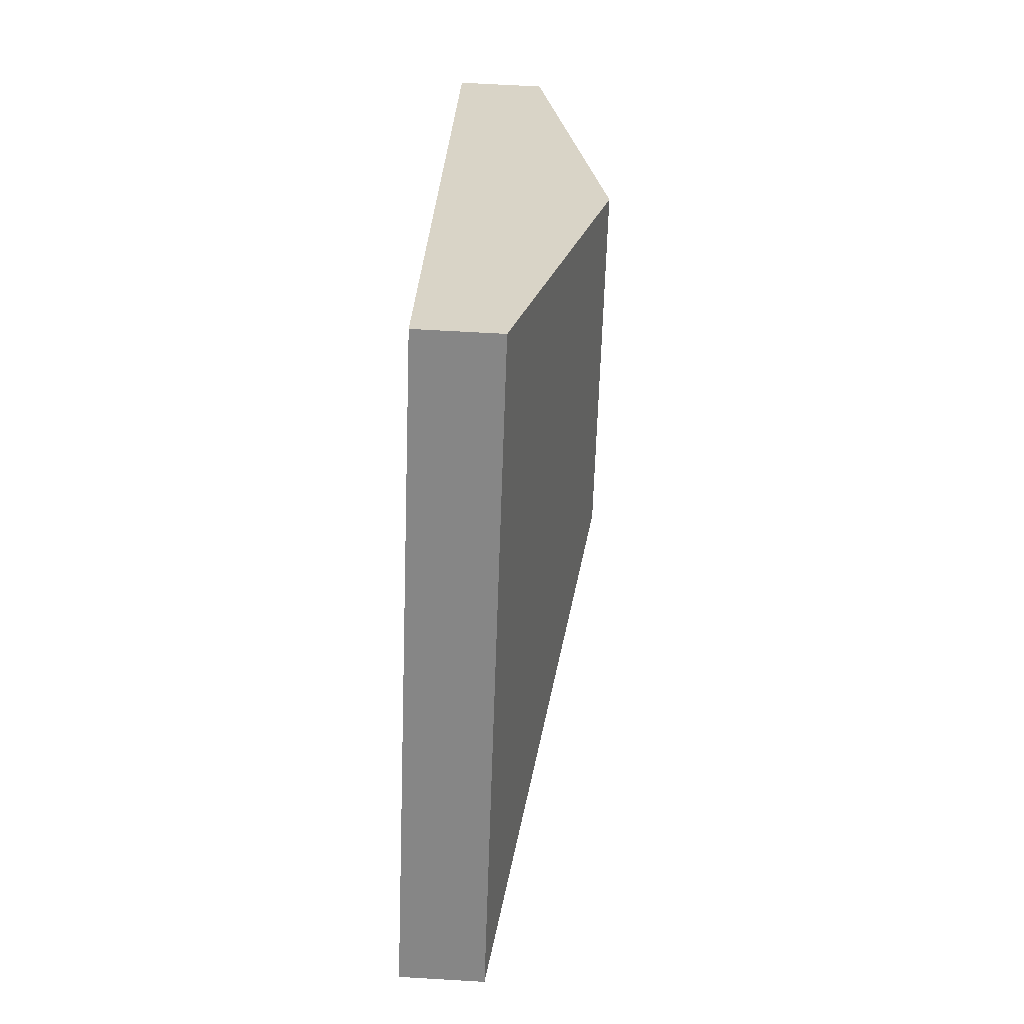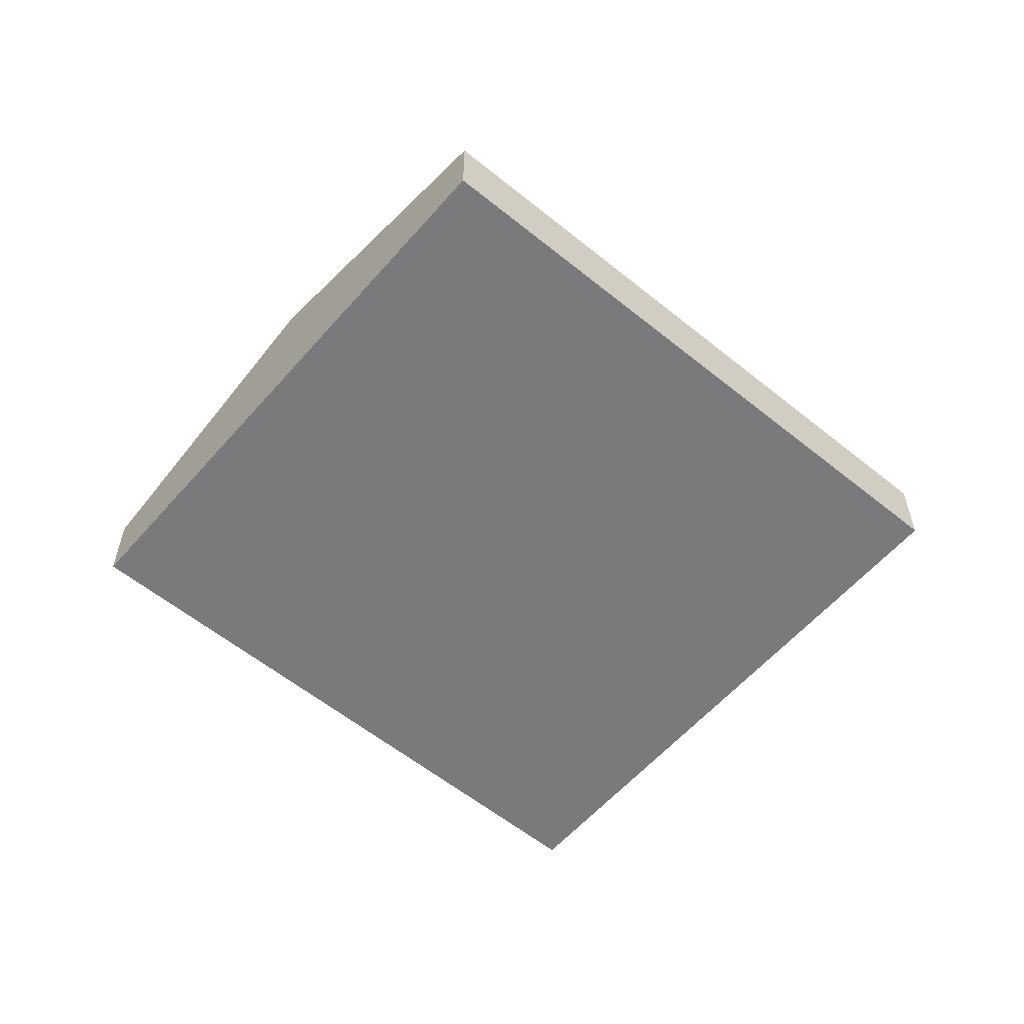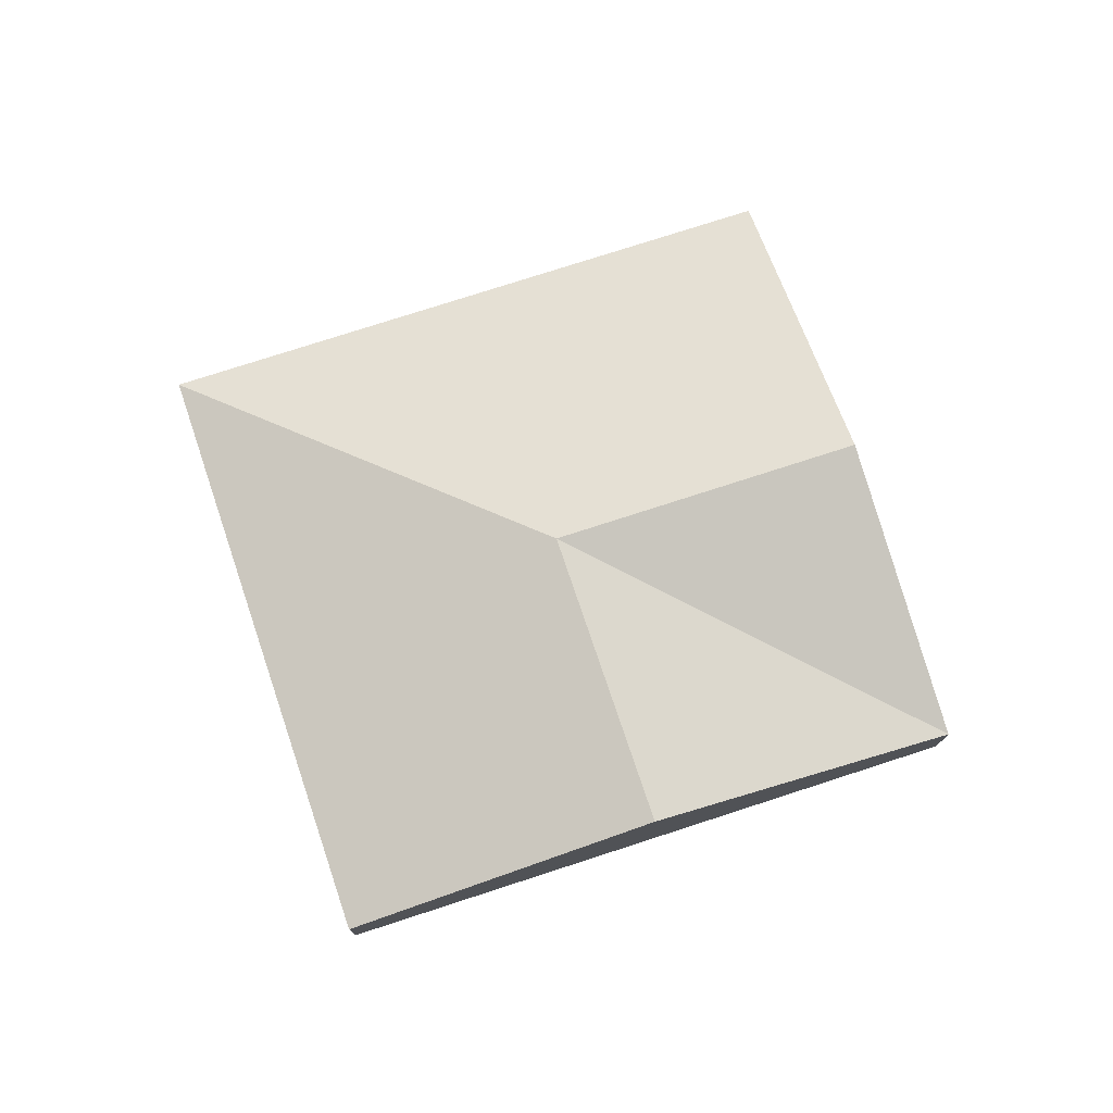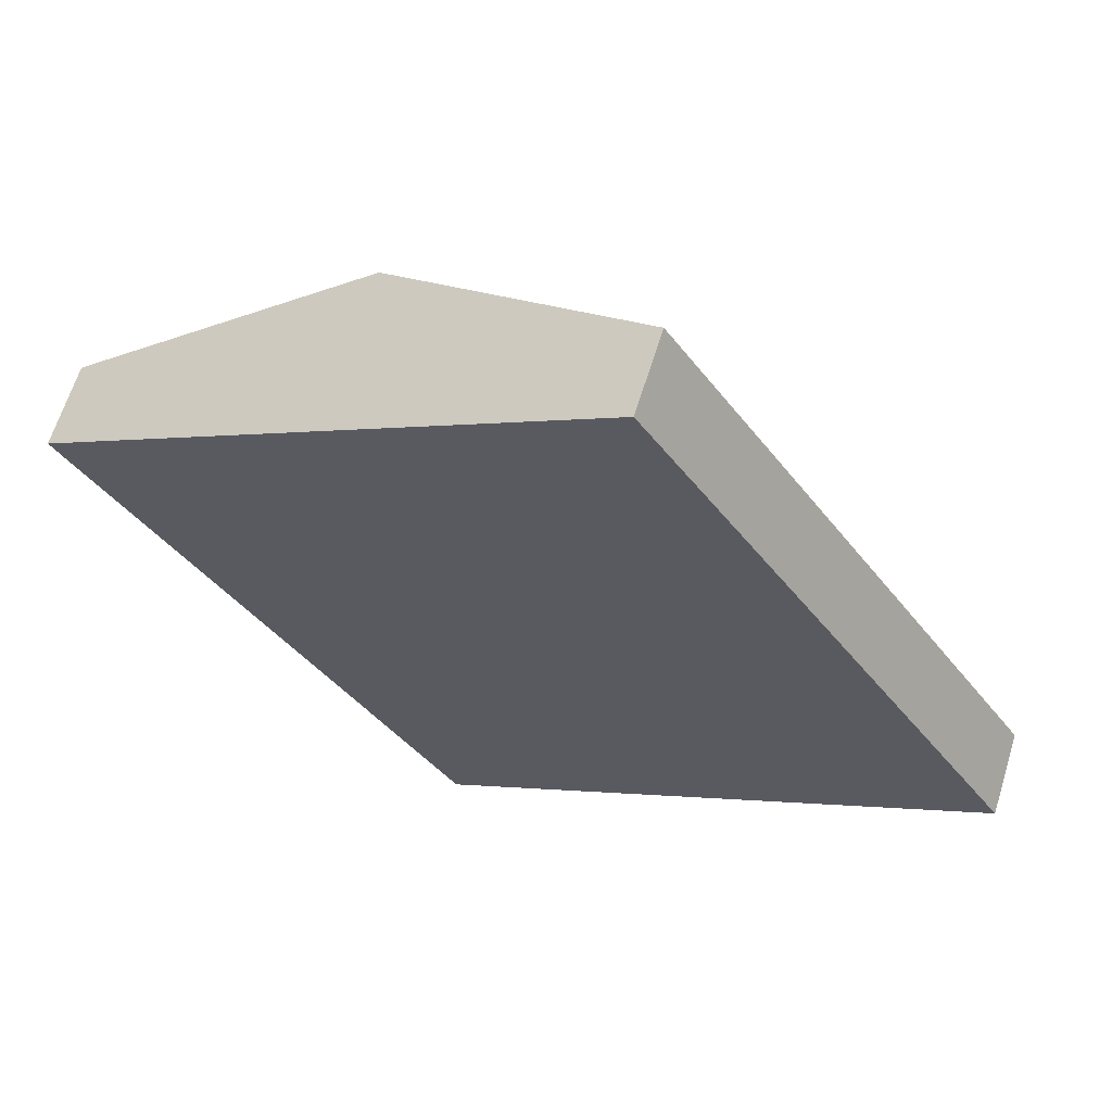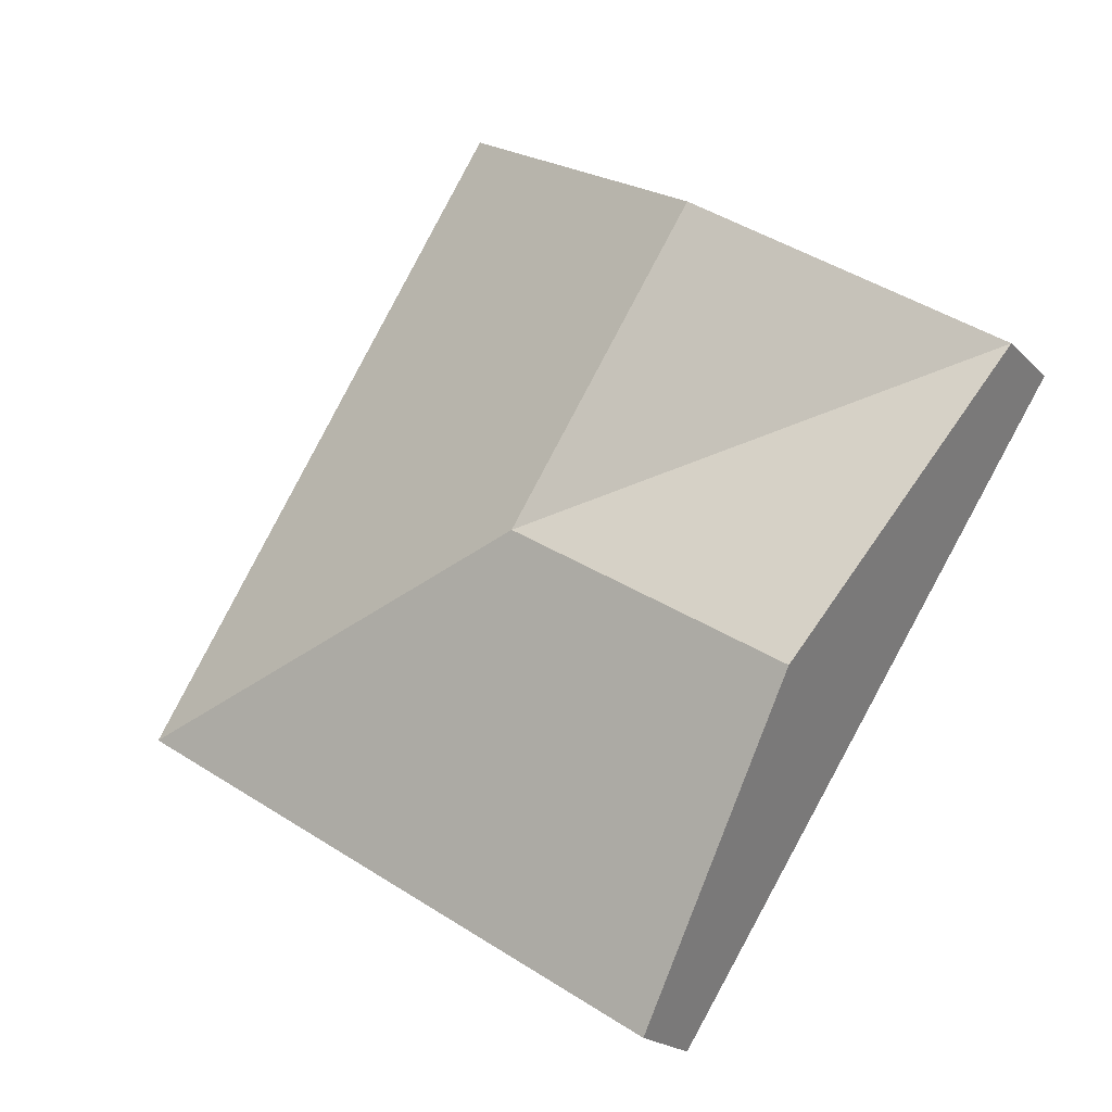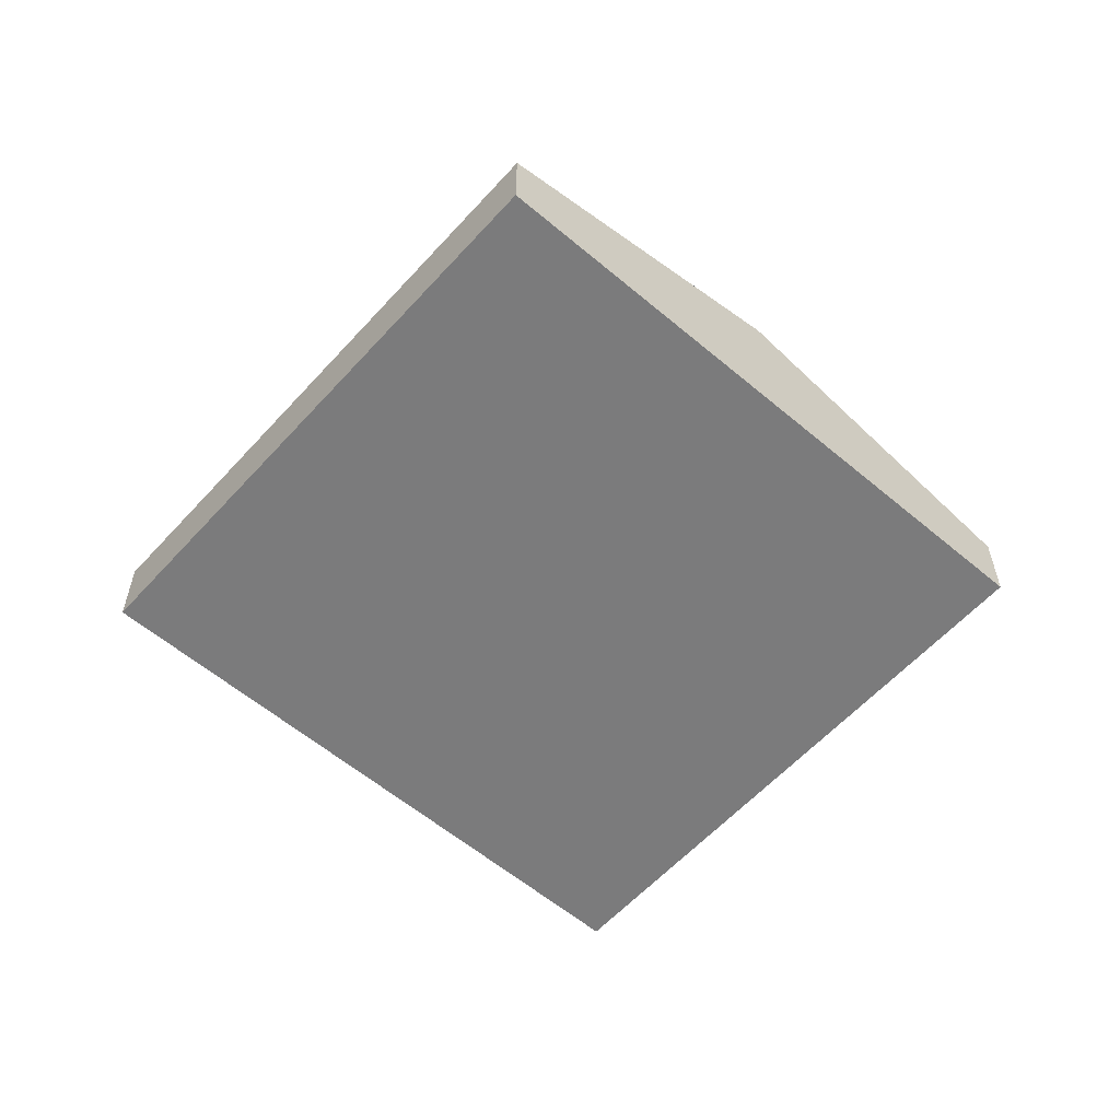
<metadata>
{"format":"obj","ext":"obj","renderer":"f3d","projection":"perspective","resolution":1024,"background":"white","views":[{"elev":60.5,"azim":93.5,"up":"+Z"},{"elev":-58.2,"azim":17.2,"up":"+Y"},{"elev":76.3,"azim":-140.8,"up":"+Y"},{"elev":64.1,"azim":17.2,"up":"+Z"},{"elev":-19.7,"azim":-150.3,"up":"+Z"},{"elev":-58.5,"azim":-163.9,"up":"+Y"}]}
</metadata>
<code>
v  1.983e-05 0.9278 -2.937e-05
v  4.14 3.929e-16 -6.416
v  0 0 0
v  2.07 1.826 -3.208
v  4.14 0.9278 -6.416
v  10.24 1.58e-16 -2.58
v  10.24 0.9278 -2.58
v  6.101 0.9278 3.836
v  6.1 -2.349e-16 3.836
v  3.05 1.826 1.918
v  5.12 1.826 -1.29
g defaultobject
f 1 2 3
f 2 1 4
f 2 4 5
f 5 6 2
f 6 5 7
f 6 8 9
f 8 6 7
f 8 3 9
f 3 8 10
f 3 10 1
f 2 9 3
f 9 2 6
f 1 11 4
f 11 5 4
f 5 11 7
f 8 11 10
f 11 8 7
f 11 1 10

</code>
